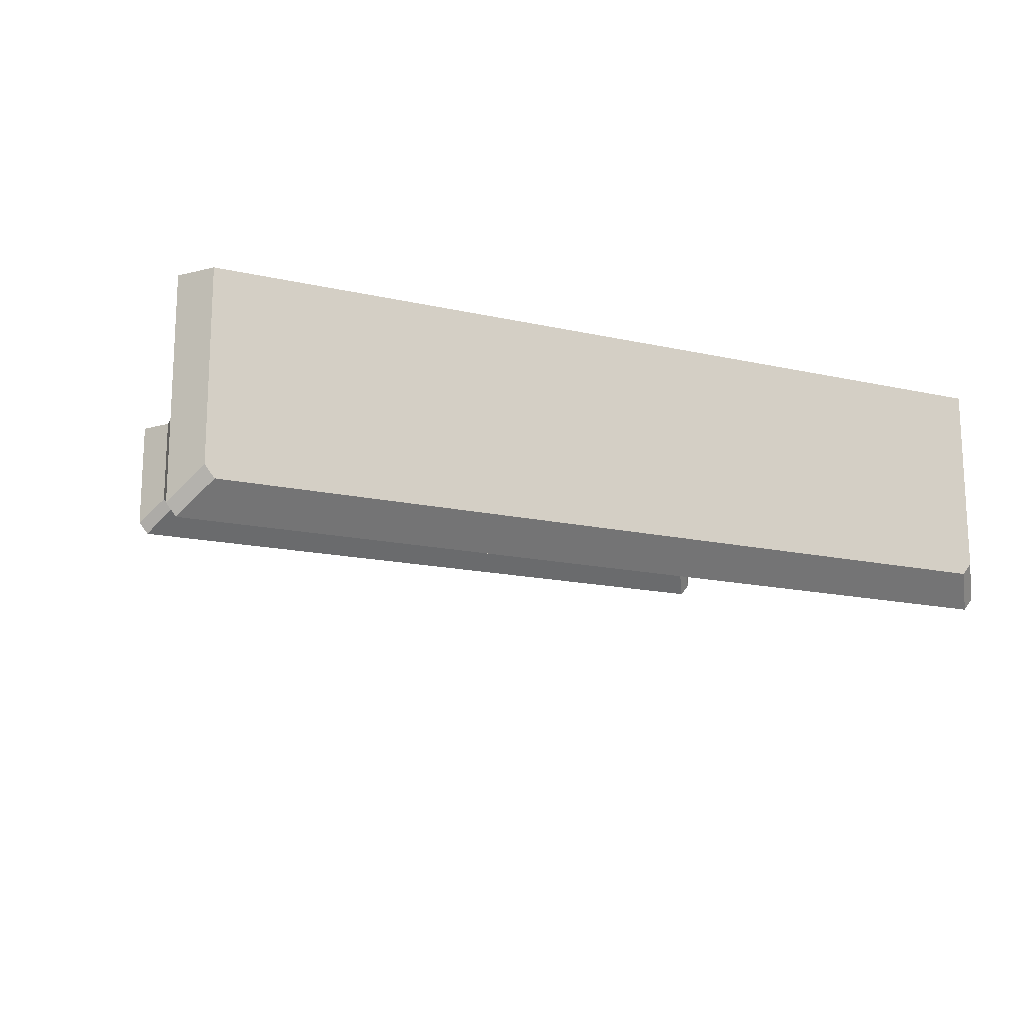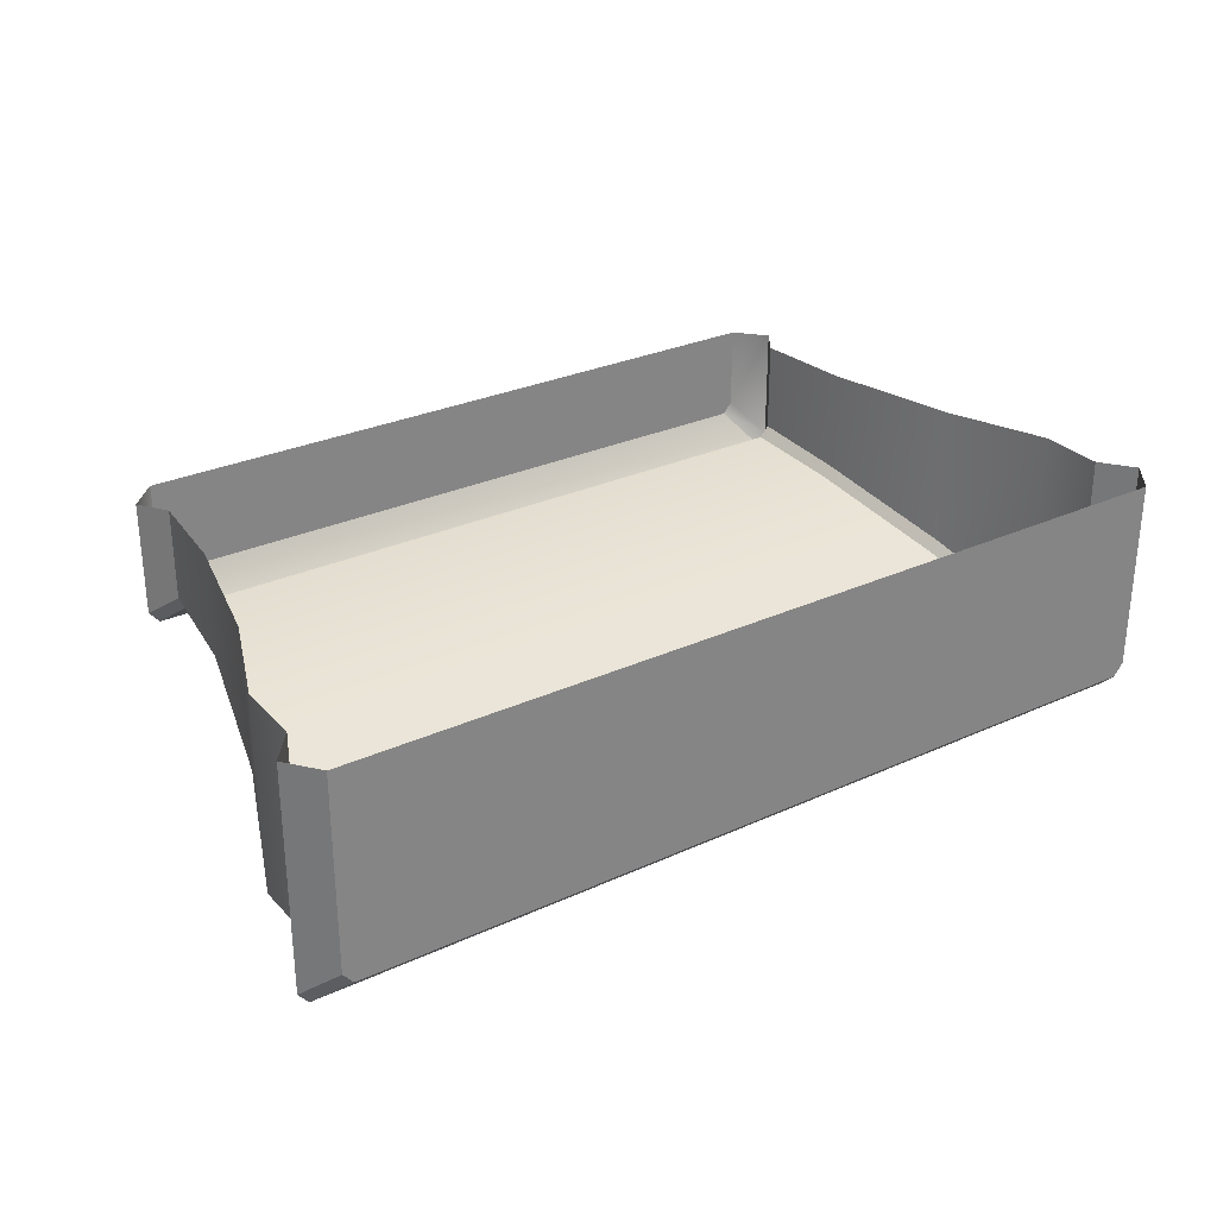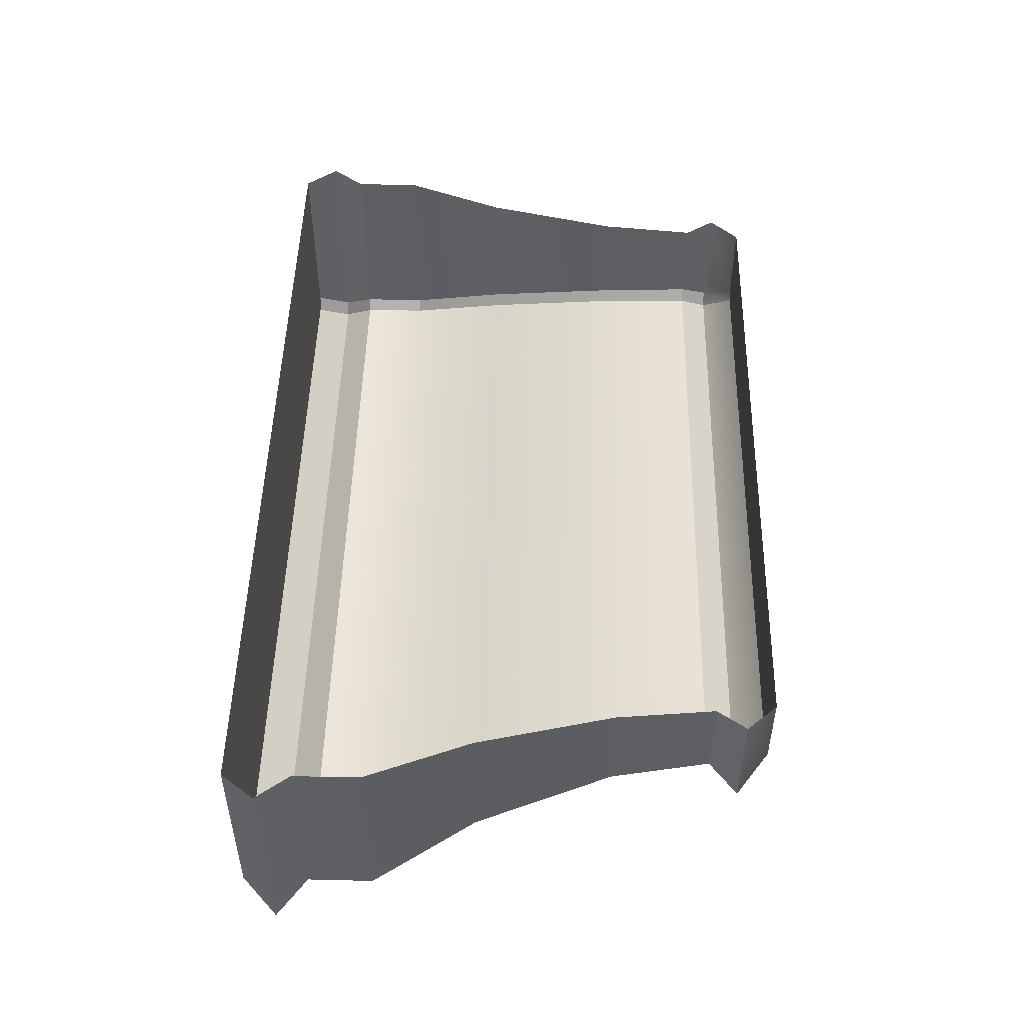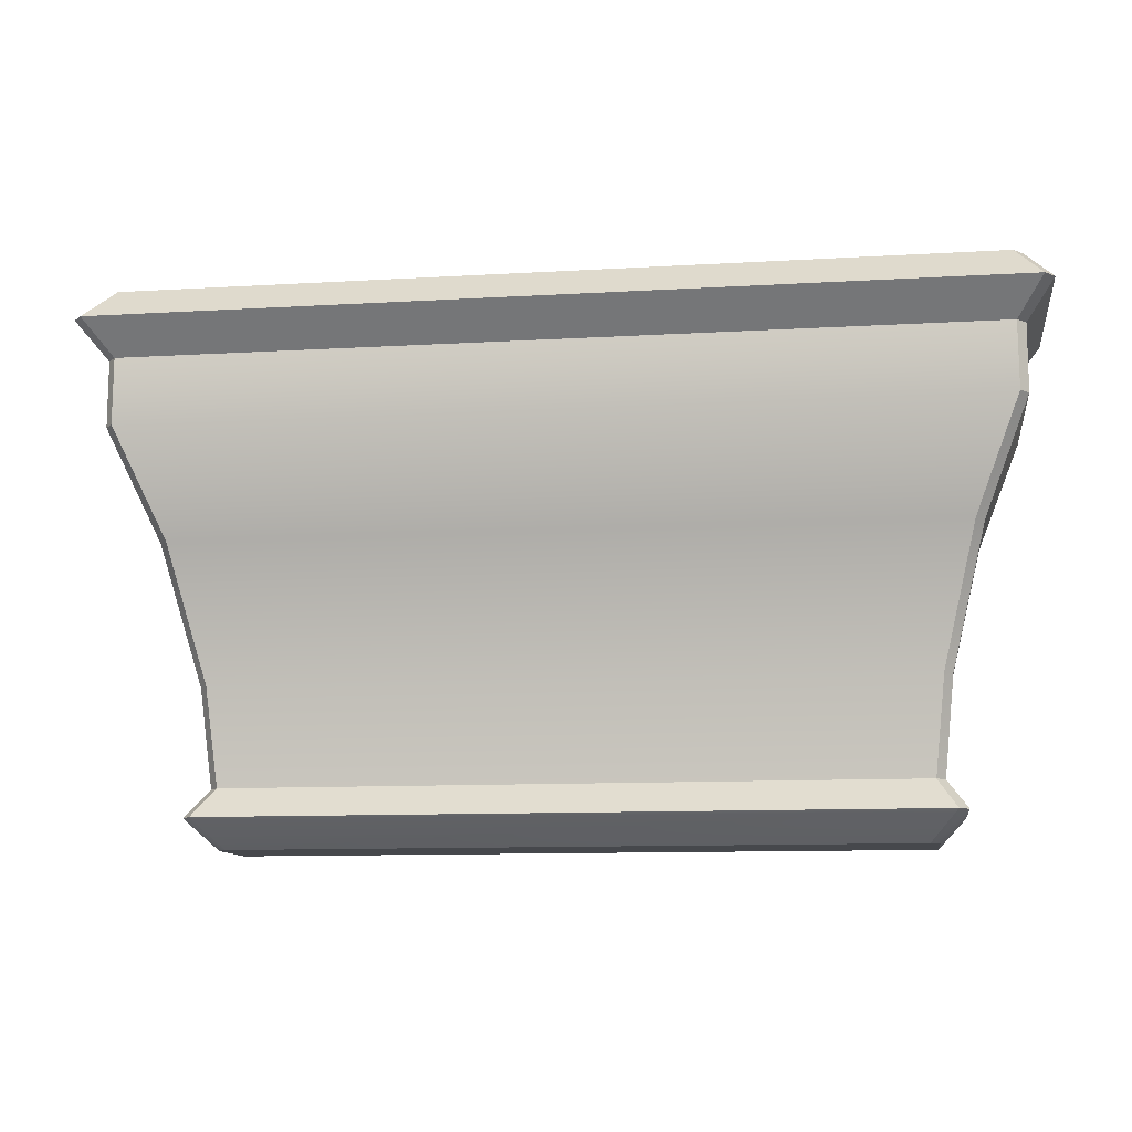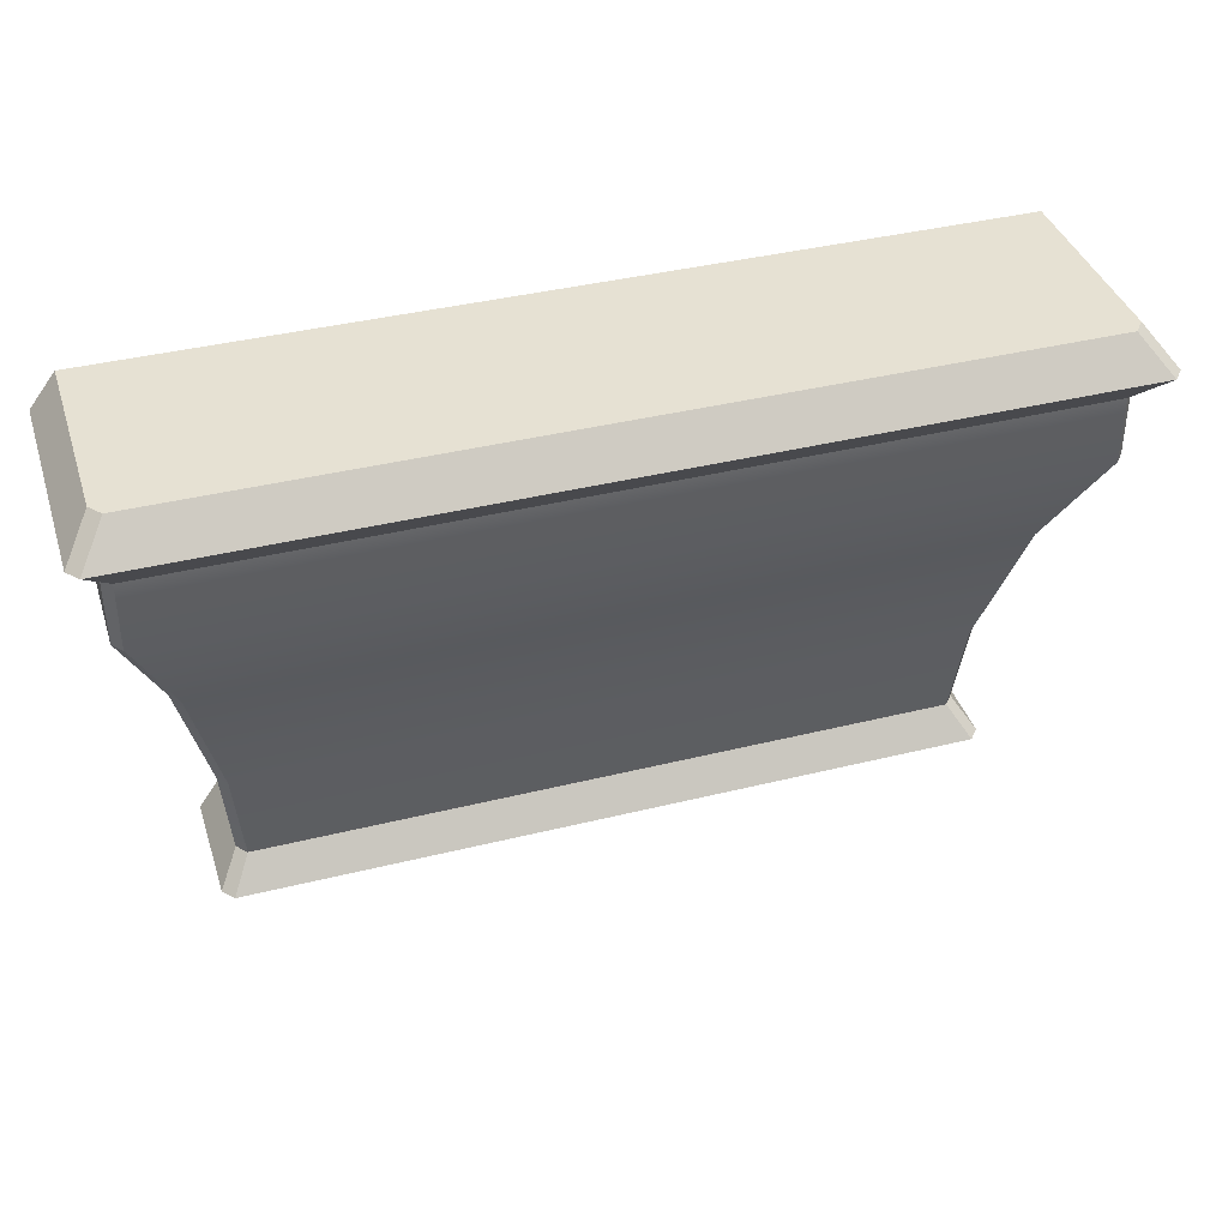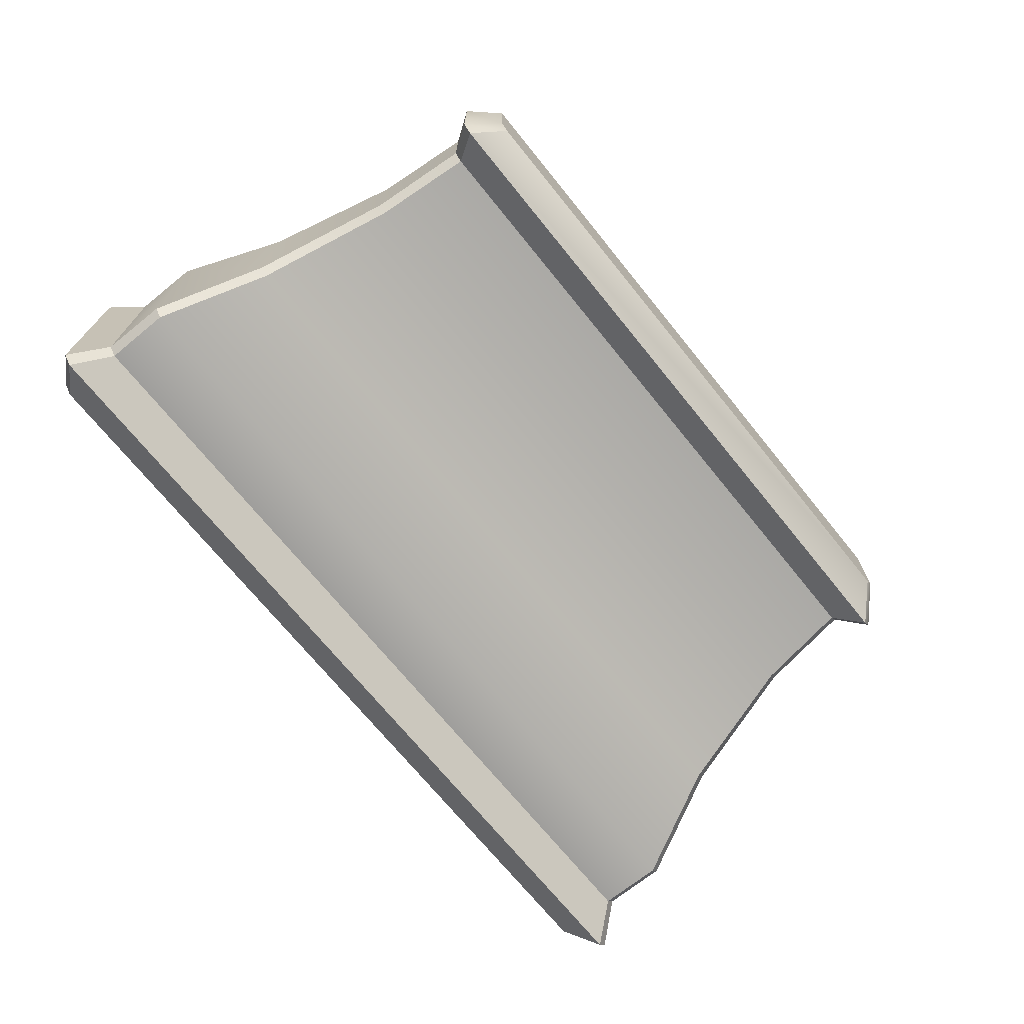
<metadata>
{"format":"obj","ext":"obj","renderer":"f3d","projection":"perspective","resolution":1024,"background":"white","views":[{"elev":-15.8,"azim":154.7,"up":"+Z"},{"elev":29.1,"azim":145.9,"up":"+Z"},{"elev":49.3,"azim":-88.7,"up":"+Z"},{"elev":-11.1,"azim":-171.7,"up":"+Y"},{"elev":38.9,"azim":162.7,"up":"+Y"},{"elev":-70.9,"azim":-51.0,"up":"+Z"}]}
</metadata>
<code>
o sponza_100
v -64.21 18.27 57.55
v -64.21 18.27 57
v -59.66 18.27 57
v -59.66 18.27 57.55
v -59.72 18.27 56.92
v -64.15 18.27 56.92
v -59.62 18.65 56.94
v -59.55 19.3 56.86
v -59.55 19.3 57.55
v -59.62 18.65 57.55
v -64.27 19.3 56.79
v -59.61 19.3 56.79
v -59.68 18.65 56.86
v -64.2 18.65 56.86
v -64.75 20.89 56.19
v -64.75 21.32 56.19
v -59.13 21.32 56.19
v -59.13 20.89 56.19
v -64.81 20.89 57.55
v -64.81 21.32 57.55
v -64.81 21.32 56.27
v -64.81 20.89 56.26
v -59.66 18.27 57
v -59.48 18.46 56.78
v -59.48 18.46 57.55
v -59.66 18.27 57.55
v -64.32 18.46 56.7
v -59.55 18.46 56.7
v -59.72 18.27 56.92
v -64.15 18.27 56.92
v -59.62 18.65 56.94
v -59.62 18.65 57.55
v -59.48 18.46 57.55
v -59.48 18.46 56.78
v -64.2 18.65 56.86
v -59.68 18.65 56.86
v -59.55 18.46 56.7
v -64.32 18.46 56.7
v -59.07 21.32 56.27
v -58.9 21.54 56.07
v -58.9 21.54 57.55
v -59.07 21.32 57.55
v -64.91 21.54 55.99
v -58.97 21.54 55.99
v -59.13 21.32 56.19
v -64.75 21.32 56.19
v -59.07 21.76 56.27
v -59.07 21.76 57.55
v -58.9 21.54 57.55
v -58.9 21.54 56.07
v -64.74 21.76 56.19
v -59.13 21.76 56.19
v -58.97 21.54 55.99
v -64.91 21.54 55.99
v -59.34 20.2 56.6
v -59.07 20.89 56.26
v -59.07 20.89 57.55
v -59.34 20.2 57.55
v -59.4 20.2 56.52
v -64.48 20.2 56.52
v -59.55 19.3 56.86
v -59.62 18.65 56.94
v -59.68 18.65 56.86
v -59.61 19.3 56.79
v -64.2 18.65 56.86
v -64.26 18.65 56.94
v -64.32 19.3 56.86
v -64.27 19.3 56.79
v -59.13 20.89 56.19
v -59.13 21.32 56.19
v -59.07 21.32 56.27
v -59.07 20.89 56.26
v -64.81 20.89 56.26
v -64.81 21.32 56.27
v -64.75 21.32 56.19
v -64.75 20.89 56.19
v -59.68 18.65 56.86
v -59.62 18.65 56.94
v -59.48 18.46 56.78
v -59.55 18.46 56.7
v -64.2 18.65 56.86
v -64.32 18.46 56.7
v -64.39 18.46 56.78
v -64.26 18.65 56.94
v -59.48 18.46 56.78
v -59.66 18.27 57
v -59.72 18.27 56.92
v -59.55 18.46 56.7
v -64.39 18.46 56.78
v -64.32 18.46 56.7
v -64.15 18.27 56.92
v -64.21 18.27 57
v -59.13 21.32 56.19
v -58.97 21.54 55.99
v -58.9 21.54 56.07
v -59.07 21.32 56.27
v -64.75 21.32 56.19
v -64.81 21.32 56.27
v -64.97 21.54 56.07
v -64.91 21.54 55.99
v -58.9 21.54 56.07
v -58.97 21.54 55.99
v -59.13 21.76 56.19
v -59.07 21.76 56.27
v -64.97 21.54 56.07
v -64.81 21.76 56.27
v -64.74 21.76 56.19
v -64.91 21.54 55.99
v -59.4 20.2 56.52
v -59.13 20.89 56.19
v -59.07 20.89 56.26
v -59.34 20.2 56.6
v -64.48 20.2 56.52
v -64.53 20.2 56.6
v -64.81 20.89 56.26
v -64.75 20.89 56.19
v -59.07 21.76 57.55
v -59.07 21.76 56.27
v -59.13 21.76 56.19
v -64.81 21.76 56.27
v -64.74 21.76 56.19
v -64.81 21.76 57.55
v -64.32 19.3 57.55
v -64.32 19.3 56.86
v -64.26 18.65 56.94
v -64.26 18.65 57.55
v -59.07 21.32 56.27
v -59.07 21.32 57.55
v -64.39 18.46 57.55
v -64.21 18.27 57.55
v -64.39 18.46 57.55
v -64.26 18.65 57.55
v -64.26 18.65 56.94
v -64.39 18.46 56.78
v -64.97 21.54 57.55
v -64.97 21.54 56.07
v -64.81 21.32 56.27
v -64.81 21.32 57.55
v -64.97 21.54 57.55
v -64.81 21.76 57.55
v -64.81 21.76 56.27
v -64.97 21.54 56.07
v -64.53 20.2 56.6
v -64.53 20.2 57.55
f 1 2 3
f 1 3 4
f 5 3 2
f 5 2 6
f 7 8 9
f 7 9 10
f 11 12 13
f 11 13 14
f 15 16 17
f 15 17 18
f 19 20 21
f 19 21 22
f 23 24 25
f 23 25 26
f 27 28 29
f 27 29 30
f 31 32 33
f 31 33 34
f 35 36 37
f 35 37 38
f 39 40 41
f 39 41 42
f 43 44 45
f 43 45 46
f 47 48 49
f 47 49 50
f 51 52 53
f 51 53 54
f 55 56 57
f 55 57 58
f 15 18 59
f 15 59 60
f 8 55 58
f 8 58 9
f 60 59 12
f 60 12 11
f 61 62 63
f 61 63 64
f 65 66 67
f 65 67 68
f 69 70 71
f 69 71 72
f 73 74 75
f 73 75 76
f 77 78 79
f 77 79 80
f 81 82 83
f 81 83 84
f 85 86 87
f 85 87 88
f 89 90 91
f 89 91 92
f 93 94 95
f 93 95 96
f 97 98 99
f 97 99 100
f 101 102 103
f 101 103 104
f 105 106 107
f 105 107 108
f 109 110 111
f 109 111 112
f 113 114 115
f 113 115 116
f 64 109 112
f 64 112 61
f 68 67 114
f 68 114 113
f 117 118 119
f 117 119 120
f 119 121 120
f 122 117 120
f 123 124 125
f 123 125 126
f 57 56 127
f 57 127 128
f 129 89 92
f 129 92 130
f 131 132 133
f 131 133 134
f 135 136 137
f 135 137 138
f 139 140 141
f 139 141 142
f 19 22 143
f 19 143 144
f 144 143 124
f 144 124 123

</code>
